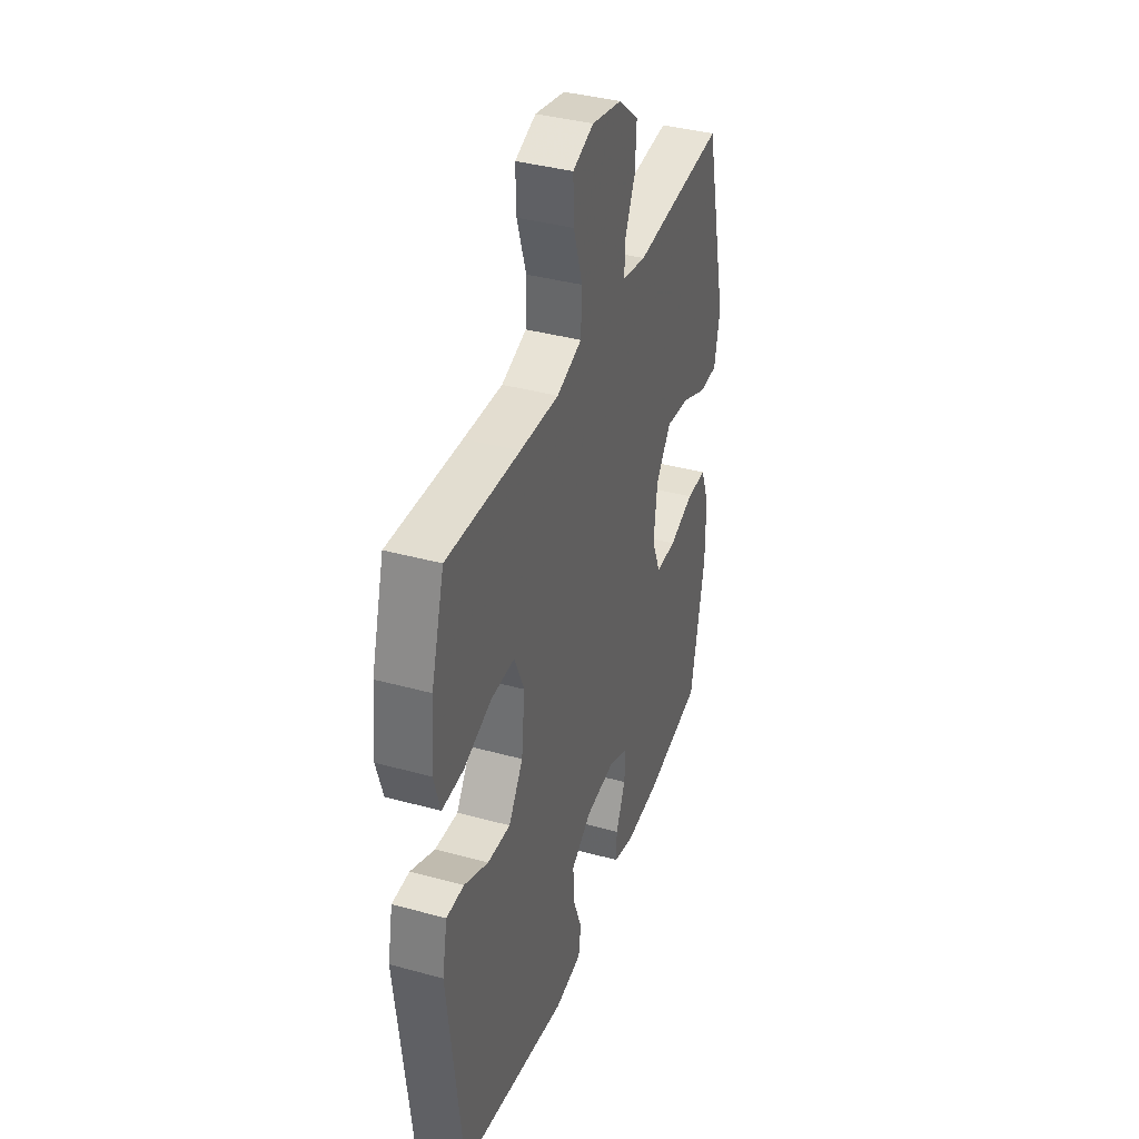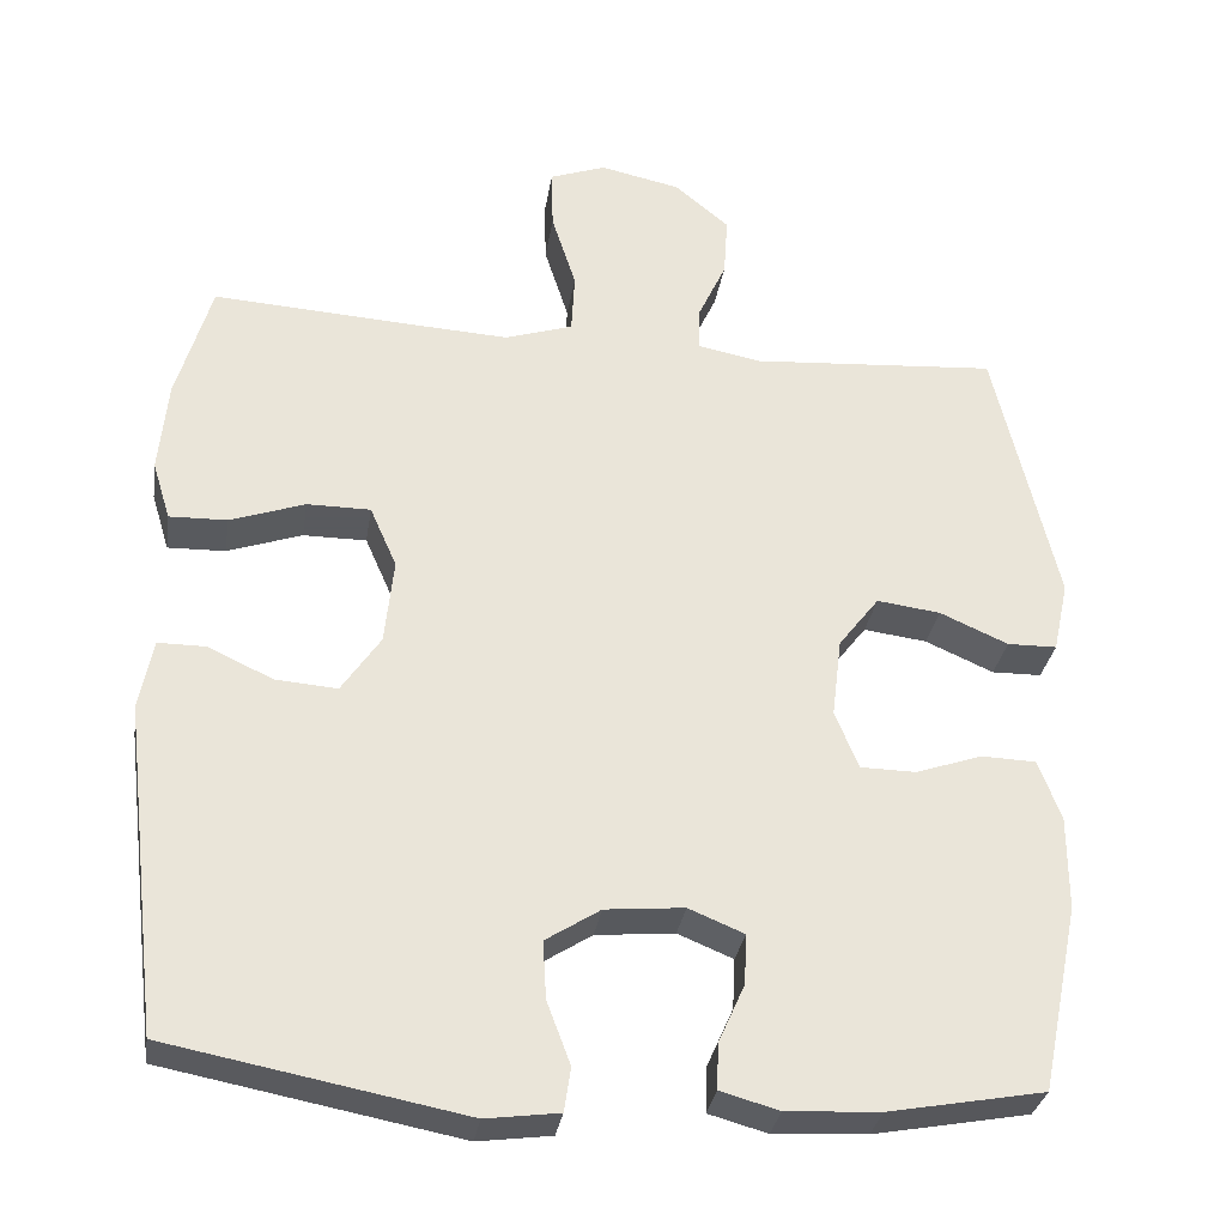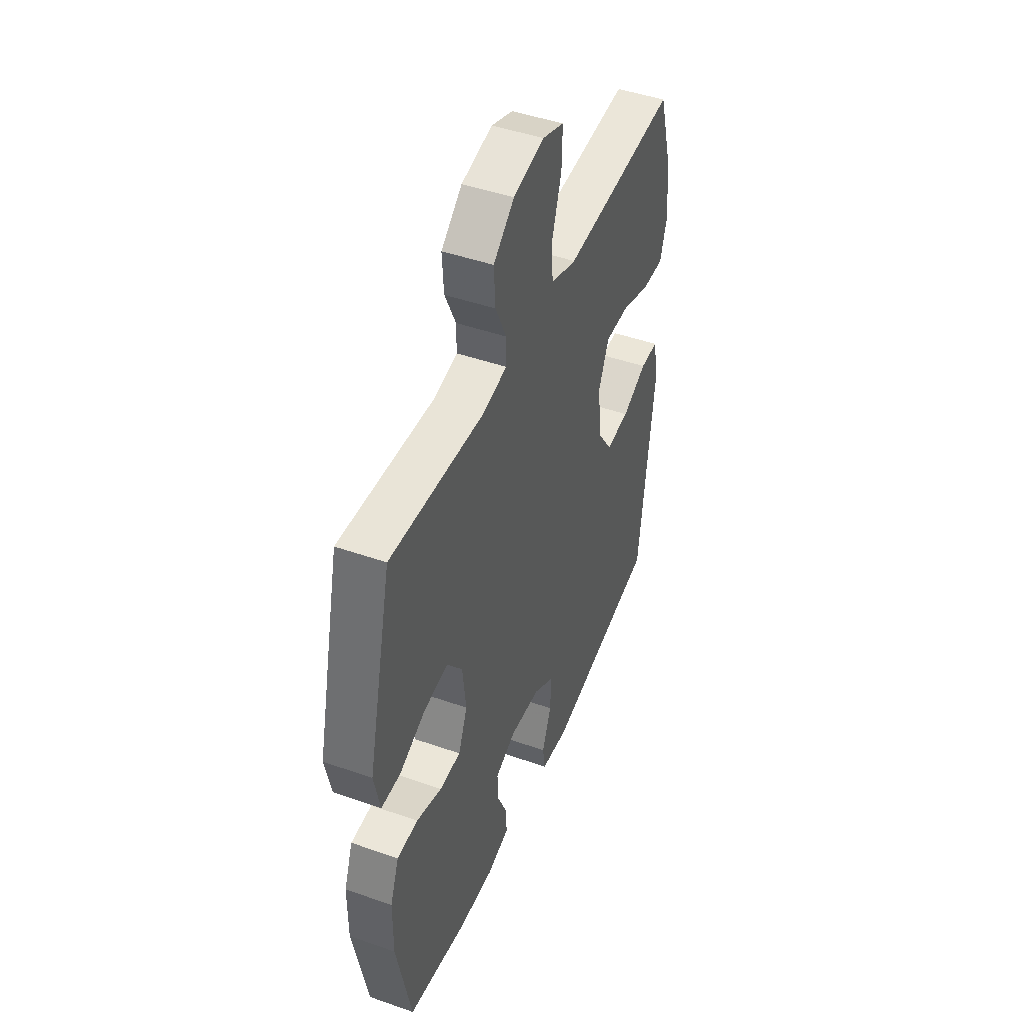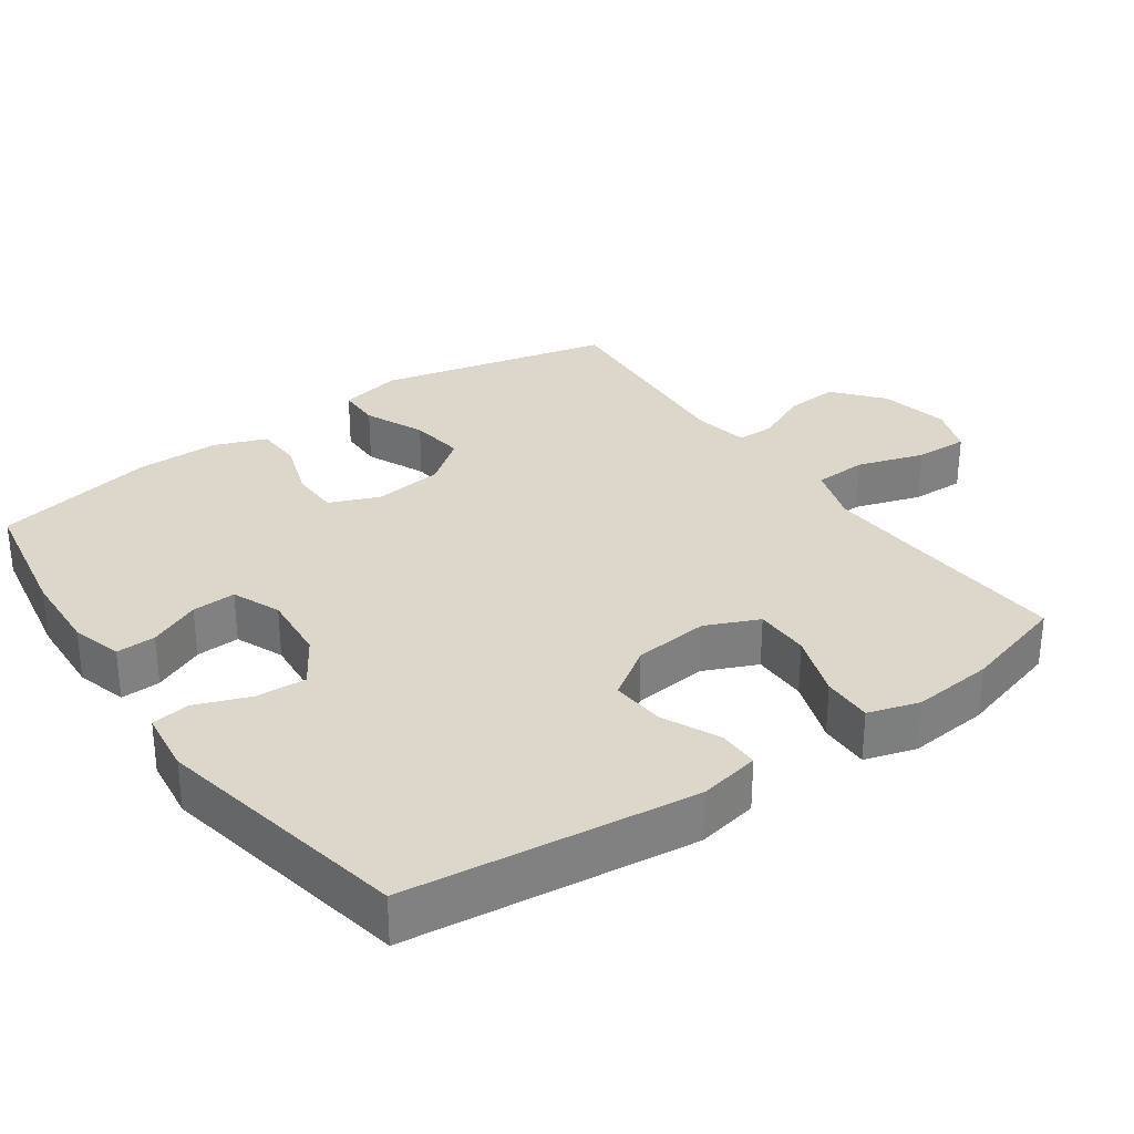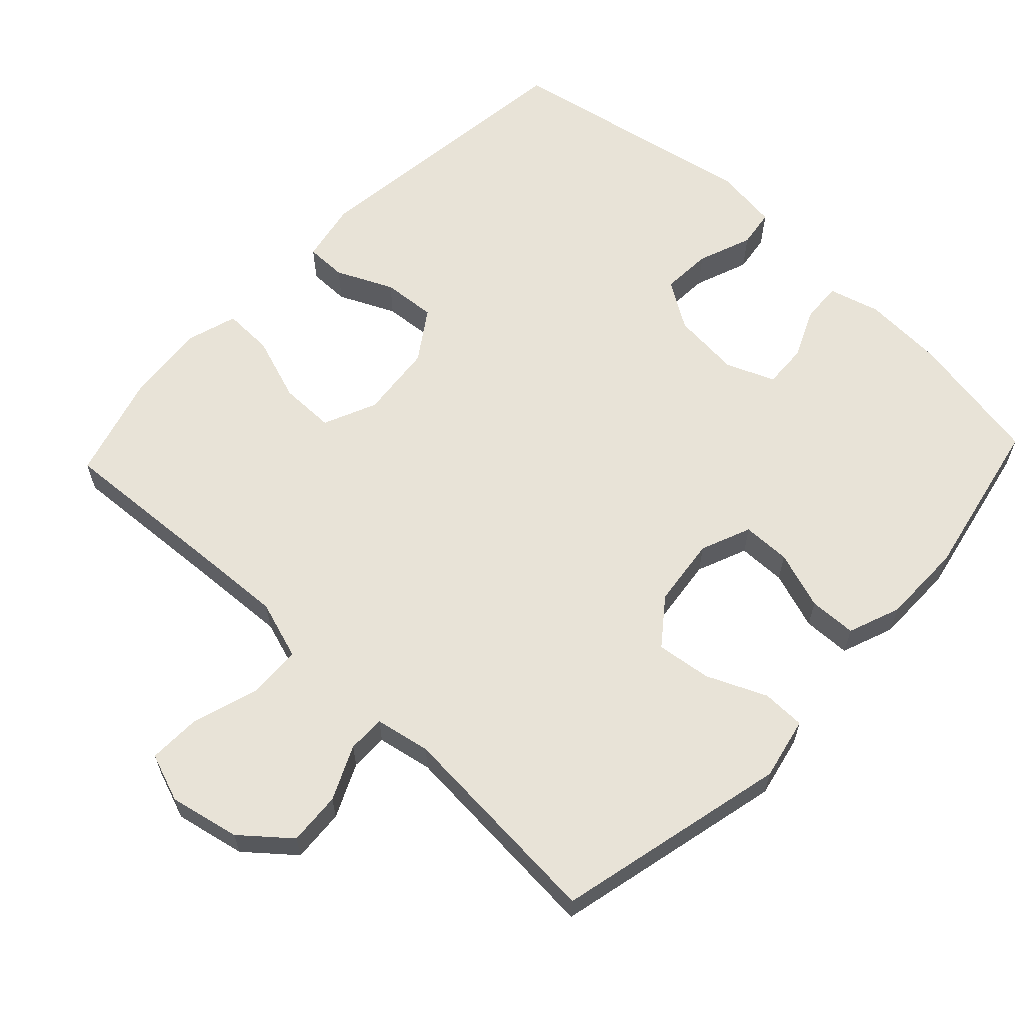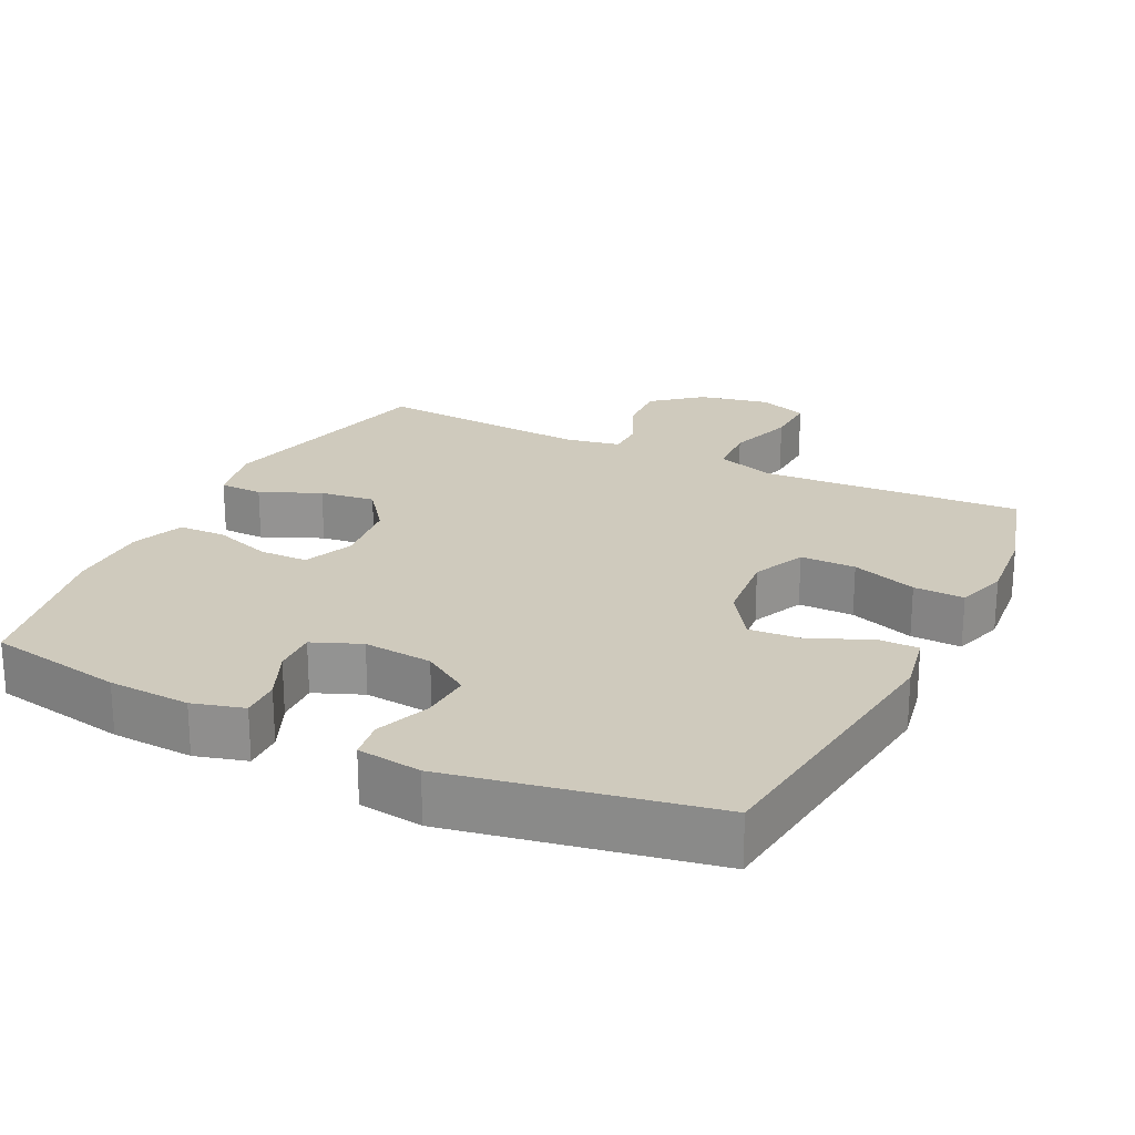
<metadata>
{"format":"obj","ext":"obj","renderer":"f3d","projection":"perspective","resolution":1024,"background":"white","views":[{"elev":38.2,"azim":-70.8,"up":"+Z"},{"elev":-31.2,"azim":-8.8,"up":"+Z"},{"elev":46.1,"azim":111.9,"up":"+Z"},{"elev":30.8,"azim":-125.2,"up":"+Y"},{"elev":62.0,"azim":43.3,"up":"+Y"},{"elev":22.8,"azim":-153.7,"up":"+Y"}]}
</metadata>
<code>
v 0.5 0.07 -0.5
v 0.309 0.07 -0.535
v 0.194 0.07 -0.541
v 0.122 0.07 -0.521
v 0.124 0.07 -0.465
v 0.156 0.07 -0.393
v 0.159 0.07 -0.331
v 0.091 0.07 -0.303
v -0.006 0.07 -0.312
v -0.073 0.07 -0.355
v -0.069 0.07 -0.426
v -0.04 0.07 -0.503
v -0.048 0.07 -0.557
v -0.138 0.07 -0.569
v -0.5 0.07 -0.5
v -0.548 0.07 -0.095
v -0.531 0.07 -0.009
v -0.473 0.07 -0.009
v -0.393 0.07 -0.046
v -0.317 0.07 -0.052
v -0.269 0.07 0.019
v -0.258 0.07 0.125
v -0.291 0.07 0.2
v -0.369 0.07 0.2
v -0.461 0.07 0.168
v -0.532 0.07 0.166
v -0.554 0.07 0.238
v -0.543 0.07 0.352
v -0.5 0.07 0.5
v -0.259 0.07 0.485
v -0.131 0.07 0.478
v -0.048 0.07 0.505
v -0.044 0.07 0.58
v -0.074 0.07 0.674
v -0.076 0.07 0.749
v -0.007 0.07 0.774
v 0.092 0.07 0.753
v 0.159 0.07 0.697
v 0.154 0.07 0.622
v 0.119 0.07 0.546
v 0.119 0.07 0.493
v 0.197 0.07 0.478
v 0.5 0.07 0.5
v 0.577 0.07 0.171
v 0.558 0.07 0.083
v 0.497 0.07 0.082
v 0.413 0.07 0.119
v 0.335 0.07 0.129
v 0.285 0.07 0.064
v 0.273 0.07 -0.034
v 0.302 0.07 -0.105
v 0.37 0.07 -0.106
v 0.452 0.07 -0.078
v 0.519 0.07 -0.08
v 0.547 0.07 -0.154
v 0.547 0.07 -0.27
v 0.5 0 -0.5
v 0.309 0 -0.535
v 0.194 0 -0.541
v 0.122 0 -0.521
v 0.124 0 -0.465
v 0.156 0 -0.393
v 0.159 0 -0.331
v 0.091 0 -0.303
v -0.006 0 -0.312
v -0.073 0 -0.355
v -0.069 0 -0.426
v -0.04 0 -0.503
v -0.048 0 -0.557
v -0.138 0 -0.569
v -0.5 0 -0.5
v -0.548 0 -0.095
v -0.531 0 -0.009
v -0.473 0 -0.009
v -0.393 0 -0.046
v -0.317 0 -0.052
v -0.269 0 0.019
v -0.258 0 0.125
v -0.291 0 0.2
v -0.369 0 0.2
v -0.461 0 0.168
v -0.532 0 0.166
v -0.554 0 0.238
v -0.543 0 0.352
v -0.5 0 0.5
v -0.259 0 0.485
v -0.131 0 0.478
v -0.048 0 0.505
v -0.044 0 0.58
v -0.074 0 0.674
v -0.076 0 0.749
v -0.007 0 0.774
v 0.092 0 0.753
v 0.159 0 0.697
v 0.154 0 0.622
v 0.119 0 0.546
v 0.119 0 0.493
v 0.197 0 0.478
v 0.5 0 0.5
v 0.577 0 0.171
v 0.558 0 0.083
v 0.497 0 0.082
v 0.413 0 0.119
v 0.335 0 0.129
v 0.285 0 0.064
v 0.273 0 -0.034
v 0.302 0 -0.105
v 0.37 0 -0.106
v 0.452 0 -0.078
v 0.519 0 -0.08
v 0.547 0 -0.154
v 0.547 0 -0.27
f 4 5 6
f 3 4 6
f 2 3 6
f 1 2 6
f 56 1 6
f 55 56 6
f 54 55 6
f 53 54 6
f 52 53 6
f 51 52 6 7
f 50 51 7 8
f 49 50 8 9
f 48 49 9 10
f 45 46 47
f 44 45 47
f 43 44 47
f 42 43 47
f 41 42 47 48
f 38 39 40
f 37 38 40
f 36 37 40
f 35 36 40
f 34 35 40
f 33 34 40
f 32 33 40 41
f 41 48 10
f 32 41 10
f 31 32 10
f 28 29 30
f 27 28 30
f 26 27 30
f 25 26 30
f 24 25 30
f 23 24 30 31
f 17 18 19
f 16 17 19
f 15 16 19
f 14 15 19
f 13 14 19
f 12 13 19
f 11 12 19
f 11 19 20
f 10 11 20 21
f 22 23 31
f 10 21 22 31
f 62 61 60
f 62 60 59
f 62 59 58
f 62 58 57
f 62 57 112
f 62 112 111
f 62 111 110
f 62 110 109
f 62 109 108
f 63 62 108 107
f 64 63 107 106
f 65 64 106 105
f 66 65 105 104
f 103 102 101
f 103 101 100
f 103 100 99
f 103 99 98
f 104 103 98 97
f 96 95 94
f 96 94 93
f 96 93 92
f 96 92 91
f 96 91 90
f 96 90 89
f 97 96 89 88
f 66 104 97
f 66 97 88
f 66 88 87
f 86 85 84
f 86 84 83
f 86 83 82
f 86 82 81
f 86 81 80
f 87 86 80 79
f 75 74 73
f 75 73 72
f 75 72 71
f 75 71 70
f 75 70 69
f 75 69 68
f 75 68 67
f 76 75 67
f 77 76 67 66
f 87 79 78
f 87 78 77 66
f 1 57 58 2
f 2 58 59 3
f 3 59 60 4
f 4 60 61 5
f 5 61 62 6
f 6 62 63 7
f 7 63 64 8
f 8 64 65 9
f 9 65 66 10
f 10 66 67 11
f 11 67 68 12
f 12 68 69 13
f 13 69 70 14
f 14 70 71 15
f 15 71 72 16
f 16 72 73 17
f 17 73 74 18
f 18 74 75 19
f 19 75 76 20
f 20 76 77 21
f 21 77 78 22
f 22 78 79 23
f 23 79 80 24
f 24 80 81 25
f 25 81 82 26
f 26 82 83 27
f 27 83 84 28
f 28 84 85 29
f 29 85 86 30
f 30 86 87 31
f 31 87 88 32
f 32 88 89 33
f 33 89 90 34
f 34 90 91 35
f 35 91 92 36
f 36 92 93 37
f 37 93 94 38
f 38 94 95 39
f 39 95 96 40
f 40 96 97 41
f 41 97 98 42
f 42 98 99 43
f 43 99 100 44
f 44 100 101 45
f 45 101 102 46
f 46 102 103 47
f 47 103 104 48
f 48 104 105 49
f 49 105 106 50
f 50 106 107 51
f 51 107 108 52
f 52 108 109 53
f 53 109 110 54
f 54 110 111 55
f 55 111 112 56
f 56 112 57 1

</code>
